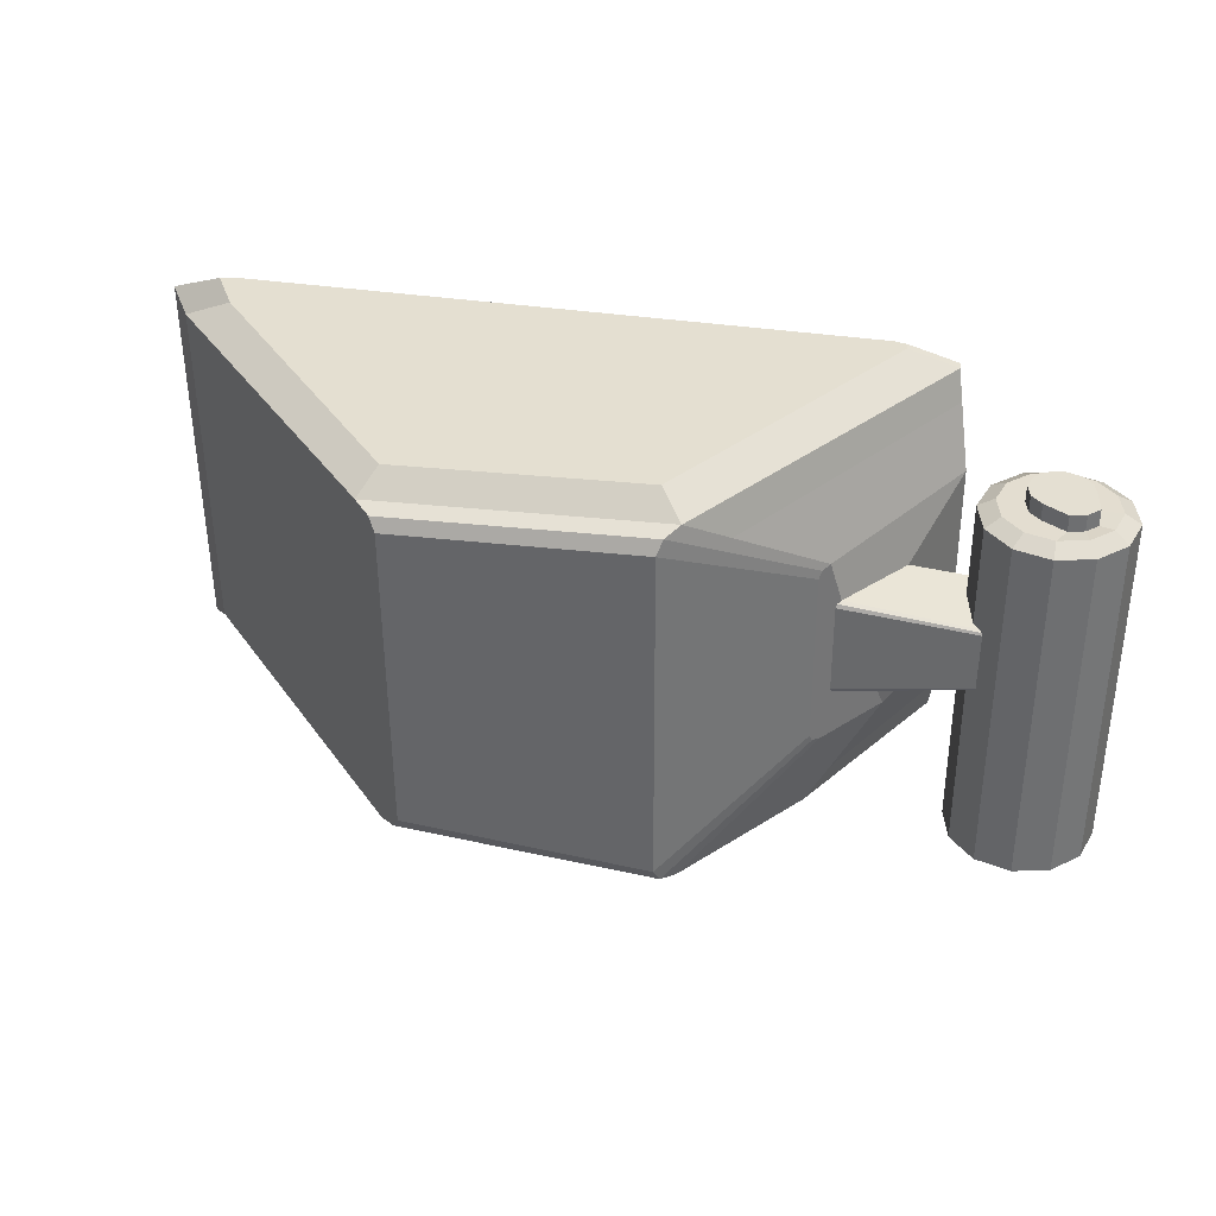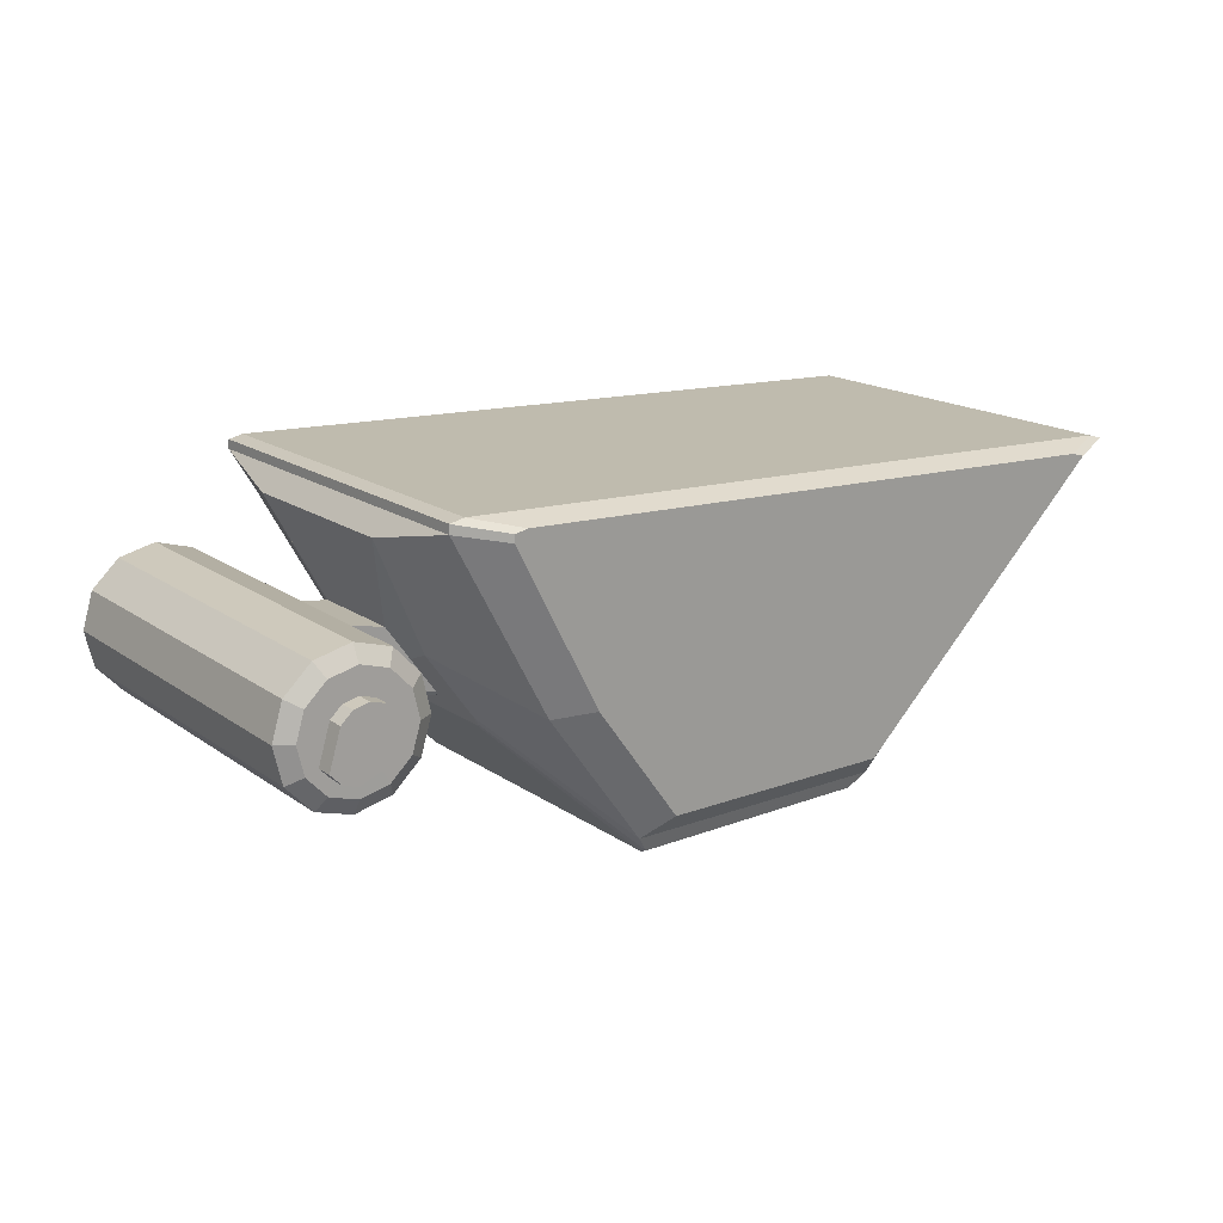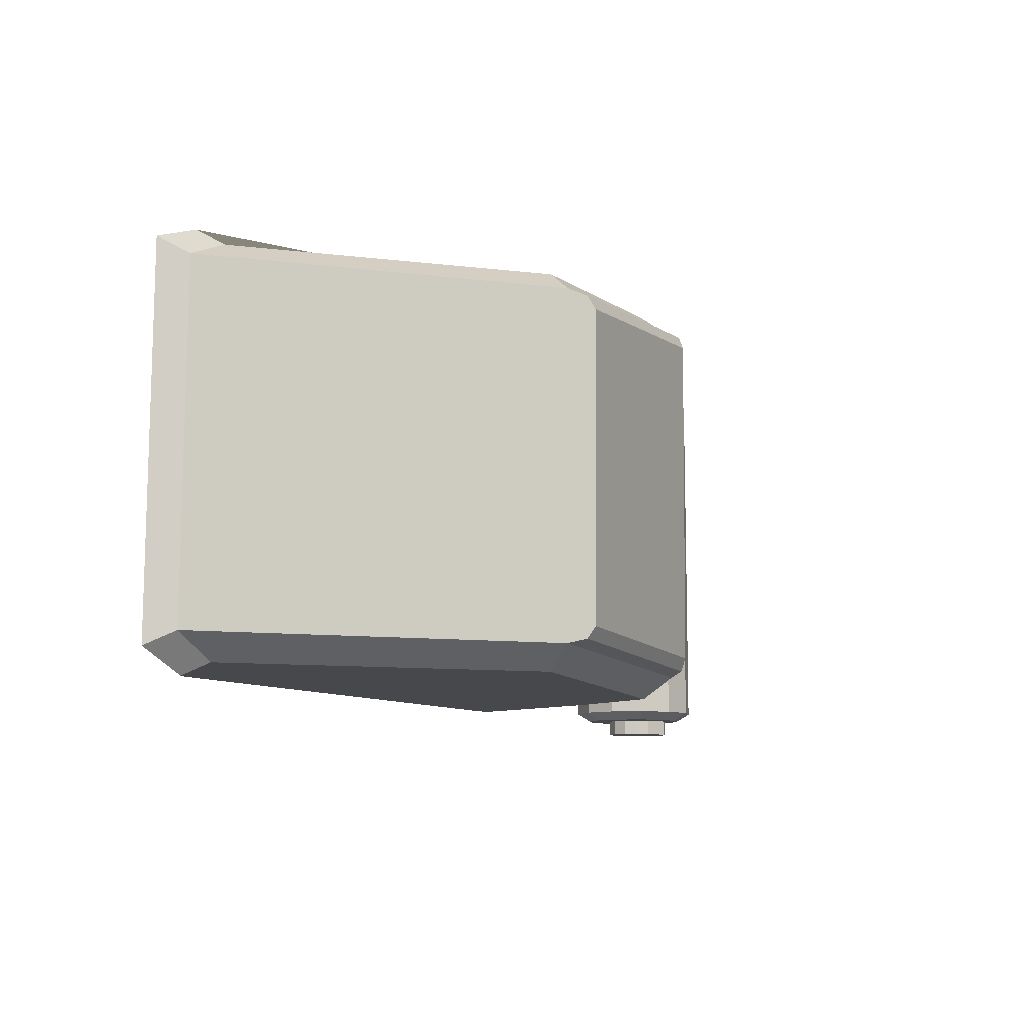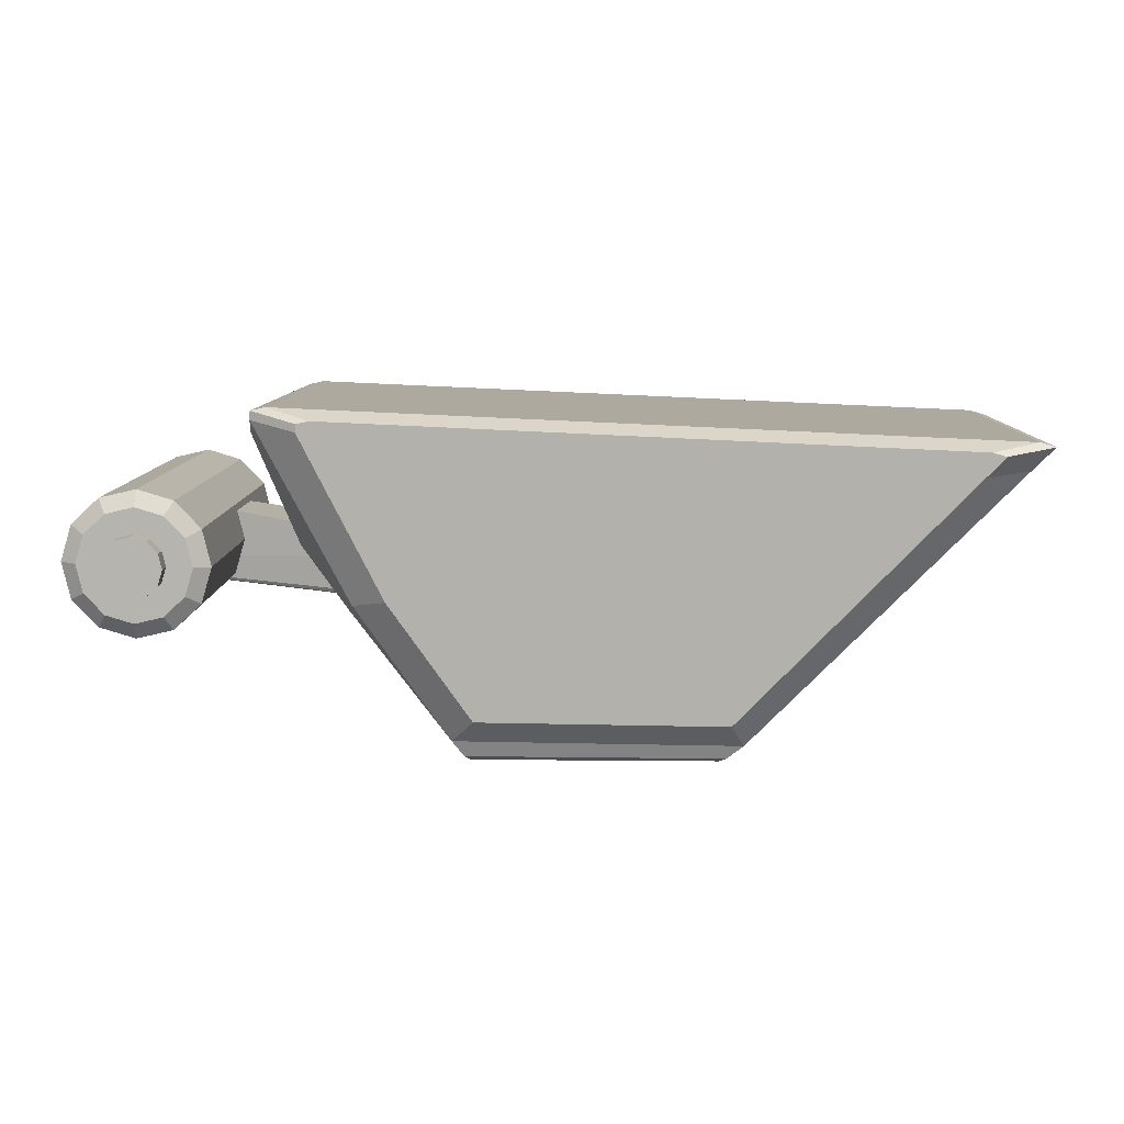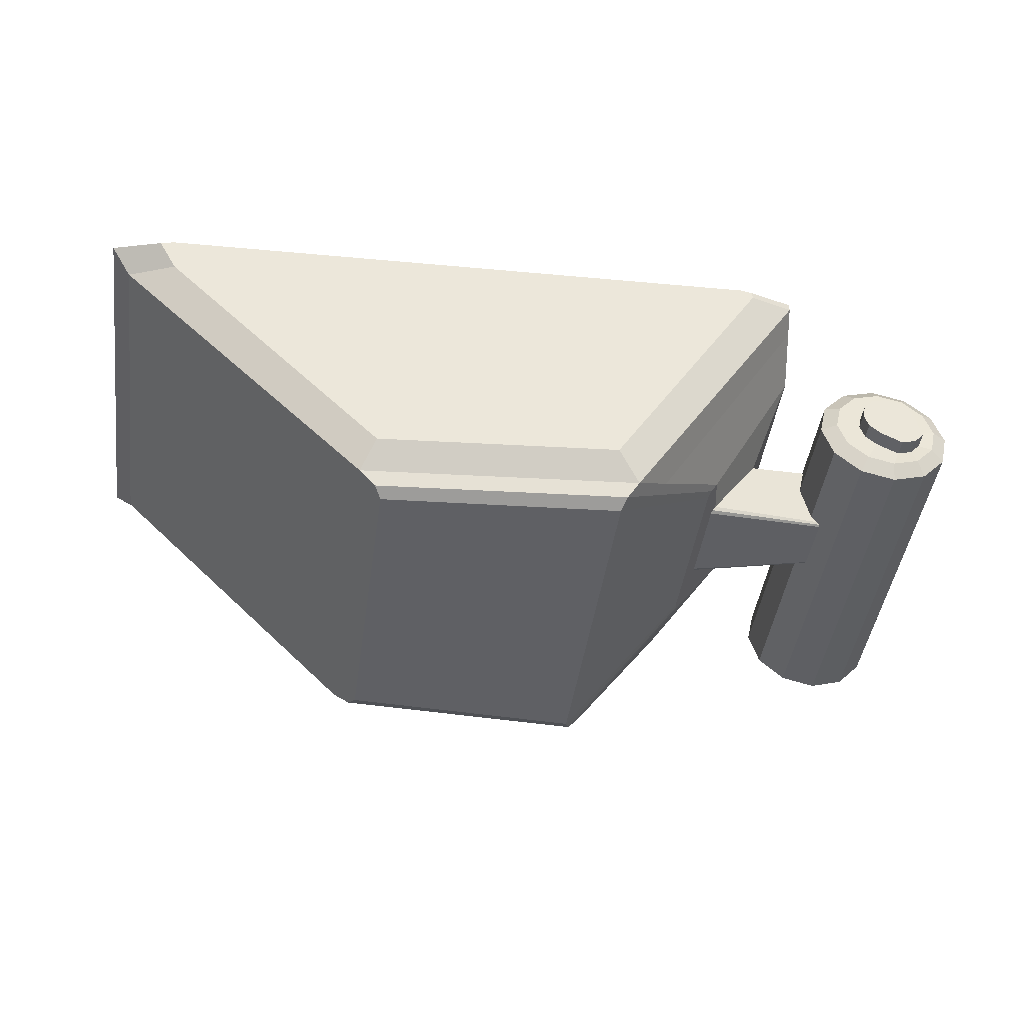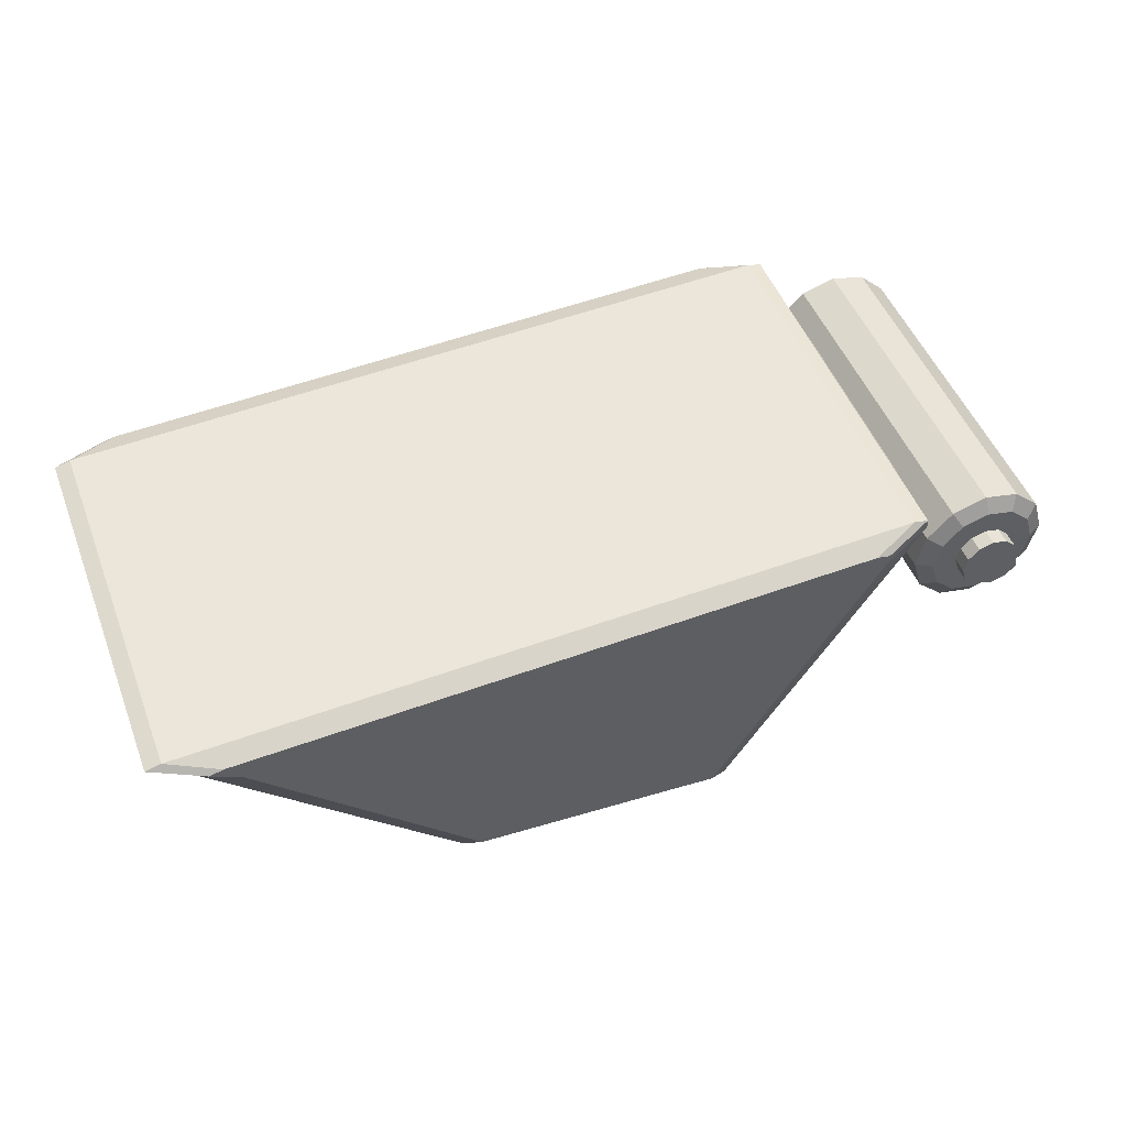
<metadata>
{"format":"obj","ext":"obj","renderer":"f3d","projection":"perspective","resolution":1024,"background":"white","views":[{"elev":35.6,"azim":14.4,"up":"+Z"},{"elev":17.5,"azim":143.8,"up":"+Y"},{"elev":-9.4,"azim":-62.9,"up":"+Z"},{"elev":9.2,"azim":-178.7,"up":"+Y"},{"elev":-45.3,"azim":-8.2,"up":"+Y"},{"elev":49.1,"azim":-20.8,"up":"+Y"}]}
</metadata>
<code>
o engine_2.001_Cube.032
v -0.2797 0.1058 -2.712
v -0.2712 0.05385 -2.74
v -0.3078 0.09754 -2.712
v -0.2689 0.05967 -3.381
v -0.2772 0.1121 -3.408
v -0.3053 0.1038 -3.408
v 1.055 0.1398 -2.706
v 1.028 0.1618 -2.706
v 1.054 0.156 -2.706
v 1.03 0.1681 -3.402
v 1.057 0.1461 -3.402
v 1.056 0.1623 -3.402
v 0.251 -0.463 -2.774
v 0.2089 -0.4279 -2.742
v 0.2386 -0.4529 -2.751
v 0.2112 -0.4221 -3.383
v 0.2531 -0.4578 -3.351
v 0.2409 -0.4472 -3.374
v 0.7158 -0.4161 -2.712
v 0.6864 -0.4571 -2.748
v 0.6949 -0.4452 -2.723
v 0.6886 -0.4514 -3.373
v 0.7183 -0.4098 -3.408
v 0.6974 -0.4391 -3.398
v -0.1901 0.09906 -3.451
v -0.2146 0.0919 -3.451
v -0.1829 0.05336 -3.428
v 0.9731 0.1436 -3.446
v 0.9503 0.1486 -3.446
v 0.9739 0.1294 -3.446
v 0.2359 -0.3767 -3.43
v 0.6782 -0.3659 -3.451
v -0.2141 0.08446 -2.677
v -0.1898 0.09158 -2.677
v -0.1825 0.04655 -2.701
v 0.9444 0.1409 -2.672
v 0.9671 0.1359 -2.672
v 0.9679 0.1218 -2.672
v 0.6738 -0.3713 -2.677
v 0.2341 -0.3816 -2.703
v 1.085 0.105 -2.878
v 1.086 0.1082 -3.23
v 0.9038 -0.2283 -3.228
v 0.8994 -0.2346 -3.216
v 0.9144 -0.2135 -3.233
v 0.8982 -0.2374 -2.899
v 0.9026 -0.2314 -2.887
v 0.9131 -0.2167 -2.881
v 1.02 -0.06699 -2.964
v 1.021 -0.06534 -3.147
v 0.9261 -0.1974 -3.146
v 0.9238 -0.2007 -3.139
v 0.9316 -0.1897 -3.148
v 0.9232 -0.2022 -2.975
v 0.9255 -0.199 -2.968
v 0.931 -0.1914 -2.966
v 1.287 -0.01991 -3.007
v 1.287 -0.01905 -3.102
v 1.238 -0.1698 -3.102
v 1.236 -0.1715 -3.098
v 1.241 -0.1658 -3.103
v 1.236 -0.1723 -3.013
v 1.237 -0.1706 -3.009
v 1.24 -0.1666 -3.008
v 1.359 -0.1198 -3.007
v 1.36 -0.1189 -3.102
v 1.311 -0.1877 -3.101
v 1.309 -0.1894 -3.098
v 1.313 -0.1837 -3.103
v 1.309 -0.1902 -3.013
v 1.31 -0.1885 -3.009
v 1.313 -0.1846 -3.008
v 0.7628 -0.3754 -2.776
v 0.7803 -0.3509 -2.768
v 1.067 0.1337 -3.346
v 0.7824 -0.3457 -3.351
v 1.065 0.1284 -2.763
v 0.7575 -0.3806 -3.322
v 0.7556 -0.3853 -2.797
v 0.7648 -0.3702 -3.342
v 0.8878 -0.1728 -3.405
v 0.8261 -0.1592 -3.449
v 1 -0.09365 -3.232
v 0.9761 -0.1275 -3.147
v 1.264 -0.1334 -3.103
v 1.337 -0.1513 -3.102
v 0.9245 -0.1469 -3.348
v 1.244 0.03309 -3.444
v 1.244 0.03309 -2.812
v 1.309 0.01794 -3.444
v 1.309 0.01794 -2.812
v 1.358 -0.02757 -3.444
v 1.358 -0.02757 -2.812
v 1.377 -0.09124 -3.444
v 1.377 -0.09124 -2.812
v 1.362 -0.156 -3.444
v 1.362 -0.156 -2.812
v 1.316 -0.2045 -3.444
v 1.316 -0.2045 -2.812
v 1.253 -0.2238 -3.444
v 1.253 -0.2238 -2.812
v 1.188 -0.2086 -3.444
v 1.188 -0.2086 -2.812
v 1.139 -0.1631 -3.444
v 1.139 -0.1631 -2.812
v 1.12 -0.09943 -3.444
v 1.12 -0.09943 -2.812
v 1.135 -0.03467 -3.444
v 1.135 -0.03467 -2.812
v 1.181 0.01384 -3.444
v 1.181 0.01384 -2.812
v 1.244 0.03309 -3.444
v 1.309 0.01794 -3.444
v 1.309 0.01794 -2.812
v 1.244 0.03309 -2.812
v 1.358 -0.02757 -3.444
v 1.358 -0.02757 -2.812
v 1.377 -0.09124 -3.444
v 1.377 -0.09124 -2.812
v 1.362 -0.156 -3.444
v 1.362 -0.156 -2.812
v 1.316 -0.2045 -3.444
v 1.316 -0.2045 -2.812
v 1.253 -0.2238 -3.444
v 1.253 -0.2238 -2.812
v 1.188 -0.2086 -3.444
v 1.188 -0.2086 -2.812
v 1.139 -0.1631 -3.444
v 1.139 -0.1631 -2.812
v 1.12 -0.09943 -3.444
v 1.12 -0.09943 -2.812
v 1.135 -0.03467 -3.444
v 1.135 -0.03467 -2.812
v 1.181 0.01384 -3.444
v 1.181 0.01384 -2.812
v 1.245 0.004624 -3.461
v 1.296 -0.007174 -3.461
v 1.296 -0.007174 -2.795
v 1.245 0.004624 -2.795
v 1.333 -0.0426 -3.461
v 1.333 -0.0426 -2.795
v 1.348 -0.09215 -3.461
v 1.348 -0.09215 -2.795
v 1.337 -0.1426 -3.461
v 1.337 -0.1426 -2.795
v 1.301 -0.1803 -3.461
v 1.301 -0.1803 -2.795
v 1.252 -0.1953 -3.461
v 1.252 -0.1953 -2.795
v 1.201 -0.1835 -3.461
v 1.201 -0.1835 -2.795
v 1.164 -0.1481 -3.461
v 1.164 -0.1481 -2.795
v 1.149 -0.09853 -3.461
v 1.149 -0.09853 -2.795
v 1.16 -0.04812 -3.461
v 1.16 -0.04812 -2.795
v 1.196 -0.01036 -3.461
v 1.196 -0.01036 -2.795
v 1.247 -0.04117 -3.461
v 1.274 -0.04757 -3.461
v 1.274 -0.04757 -2.795
v 1.247 -0.04117 -2.795
v 1.295 -0.06676 -3.461
v 1.295 -0.06676 -2.795
v 1.303 -0.09361 -3.461
v 1.303 -0.09361 -2.795
v 1.315 -0.134 -3.461
v 1.312 -0.1323 -2.798
v 1.295 -0.1545 -3.461
v 1.292 -0.1527 -2.798
v 1.268 -0.1626 -3.461
v 1.266 -0.1609 -2.798
v 1.223 -0.1431 -3.461
v 1.223 -0.1431 -2.795
v 1.202 -0.1239 -3.461
v 1.202 -0.1239 -2.795
v 1.194 -0.09707 -3.461
v 1.194 -0.09707 -2.795
v 1.201 -0.06975 -3.461
v 1.201 -0.06975 -2.795
v 1.22 -0.04929 -3.461
v 1.22 -0.04929 -2.795
v 1.247 -0.04117 -3.491
v 1.274 -0.04757 -3.491
v 1.274 -0.04757 -2.765
v 1.247 -0.04117 -2.765
v 1.295 -0.06676 -3.491
v 1.295 -0.06676 -2.765
v 1.303 -0.09361 -3.491
v 1.303 -0.09361 -2.765
v 1.315 -0.134 -3.491
v 1.312 -0.1323 -2.768
v 1.295 -0.1545 -3.491
v 1.292 -0.1527 -2.768
v 1.268 -0.1626 -3.491
v 1.266 -0.1609 -2.768
v 1.223 -0.1431 -3.491
v 1.223 -0.1431 -2.765
v 1.202 -0.1239 -3.491
v 1.202 -0.1239 -2.765
v 1.194 -0.09707 -3.491
v 1.194 -0.09707 -2.765
v 1.201 -0.06975 -3.491
v 1.201 -0.06975 -2.765
v 1.22 -0.04929 -3.491
v 1.22 -0.04929 -2.765
f 74 73 47 48
f 13 15 14 2 4 16 18 17
f 16 4 27 31
f 8 1 34 36
f 1 5 6 3
f 3 6 4 2
f 10 5 1 8
f 10 8 9 12
f 12 9 7 11
f 22 17 18 24
f 24 18 16 23
f 13 20 21 15
f 15 21 19 14
f 17 22 20 13
f 31 27 26 25 29 28 30 82 32
f 5 10 29 25
f 81 23 32 82
f 6 5 25 26
f 23 16 31 32
f 12 11 30 28
f 10 12 28 29
f 4 6 26 27
f 39 38 37 36 34 33 35 40
f 7 9 37 38
f 19 7 38 39
f 3 2 35 33
f 2 14 40 35
f 1 3 33 34
f 9 8 36 37
f 14 19 39 40
f 46 44 52 54
f 87 75 42 83
f 75 77 41 42
f 79 78 44 46
f 80 76 45 43
f 78 80 43 44
f 73 79 46 47
f 77 74 48 41
f 50 49 57 58
f 47 46 54 55
f 44 43 51 52
f 41 48 56 49
f 48 47 55 56
f 43 45 53 51
f 42 41 49 50
f 83 42 50 84
f 57 64 72 65
f 84 50 58 85
f 54 52 60 62
f 55 54 62 63
f 52 51 59 60
f 49 56 64 57
f 56 55 63 64
f 51 53 61 59
f 68 67 69 86 66 65 72 71 70
f 64 63 71 72
f 59 61 69 67
f 58 57 65 66
f 85 58 66 86
f 62 60 68 70
f 63 62 70 71
f 60 59 67 68
f 7 19 74 77
f 21 20 79 73
f 22 24 80 78
f 24 23 76 80
f 20 22 78 79
f 11 7 77 75
f 81 11 75 87
f 19 21 73 74
f 23 81 87 76
f 61 85 86 69
f 53 84 85 61
f 45 83 84 53
f 76 87 83 45
f 11 81 82 30
f 88 89 91 90
f 90 91 93 92
f 92 93 95 94
f 94 95 97 96
f 96 97 99 98
f 98 99 101 100
f 100 101 103 102
f 102 103 105 104
f 104 105 107 106
f 106 107 109 108
f 89 111 135 115
f 108 109 111 110
f 110 111 89 88
f 103 101 125 127
f 126 128 152 150
f 135 133 157 159
f 96 98 122 120
f 106 108 132 130
f 99 97 121 123
f 109 107 131 133
f 92 94 118 116
f 102 104 128 126
f 88 90 113 112
f 95 93 117 119
f 105 103 127 129
f 91 89 115 114
f 98 100 124 122
f 108 110 134 132
f 101 99 123 125
f 111 109 133 135
f 94 96 120 118
f 104 106 130 128
f 97 95 119 121
f 107 105 129 131
f 90 92 116 113
f 100 102 126 124
f 110 88 112 134
f 93 91 114 117
f 141 138 162 165
f 146 148 172 170
f 121 119 143 145
f 134 112 136 158
f 112 113 137 136
f 129 127 151 153
f 120 122 146 144
f 115 135 159 139
f 114 115 139 138
f 128 130 154 152
f 123 121 145 147
f 113 116 140 137
f 131 129 153 155
f 122 124 148 146
f 117 114 138 141
f 130 132 156 154
f 125 123 147 149
f 116 118 142 140
f 133 131 155 157
f 124 126 150 148
f 119 117 141 143
f 132 134 158 156
f 127 125 149 151
f 118 120 144 142
f 169 167 191 193
f 174 176 200 198
f 154 156 180 178
f 149 147 171 173
f 140 142 166 164
f 157 155 179 181
f 148 150 174 172
f 143 141 165 167
f 156 158 182 180
f 151 149 173 175
f 142 144 168 166
f 159 157 181 183
f 150 152 176 174
f 145 143 167 169
f 158 136 160 182
f 136 137 161 160
f 153 151 175 177
f 144 146 170 168
f 139 159 183 163
f 138 139 163 162
f 152 154 178 176
f 147 145 169 171
f 137 140 164 161
f 155 153 177 179
f 186 187 207 205 203 201 199 197 195 193 191 189
f 184 185 188 190 192 194 196 198 200 202 204 206
f 182 160 184 206
f 160 161 185 184
f 177 175 199 201
f 168 170 194 192
f 163 183 207 187
f 162 163 187 186
f 176 178 202 200
f 171 169 193 195
f 161 164 188 185
f 179 177 201 203
f 170 172 196 194
f 165 162 186 189
f 178 180 204 202
f 173 171 195 197
f 164 166 190 188
f 181 179 203 205
f 172 174 198 196
f 167 165 189 191
f 180 182 206 204
f 175 173 197 199
f 166 168 192 190
f 183 181 205 207

</code>
